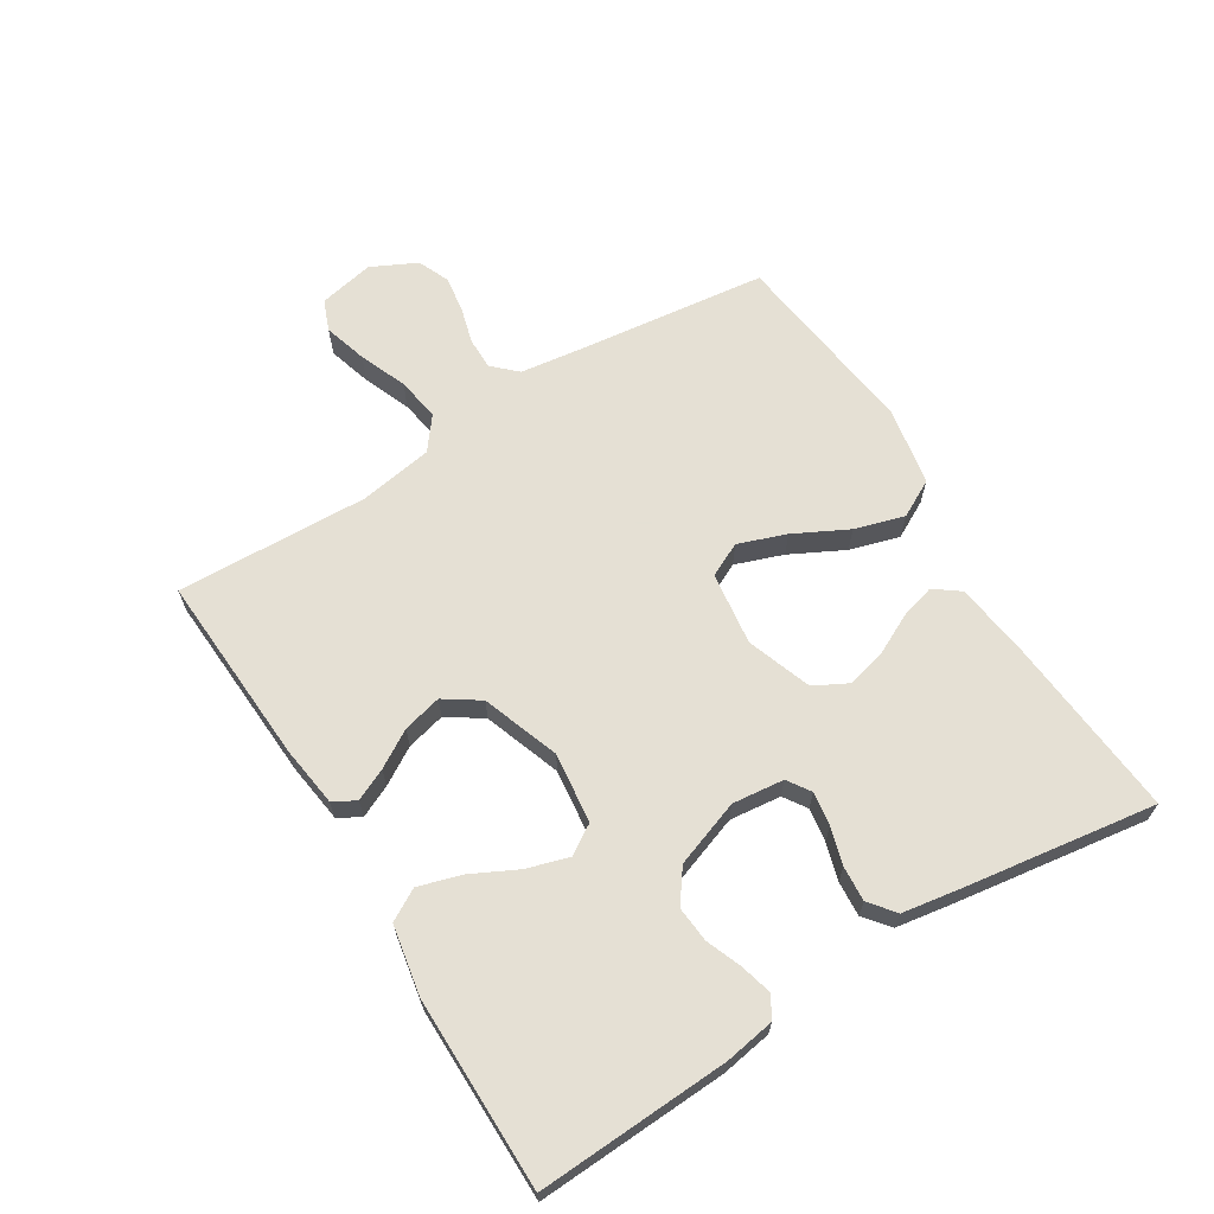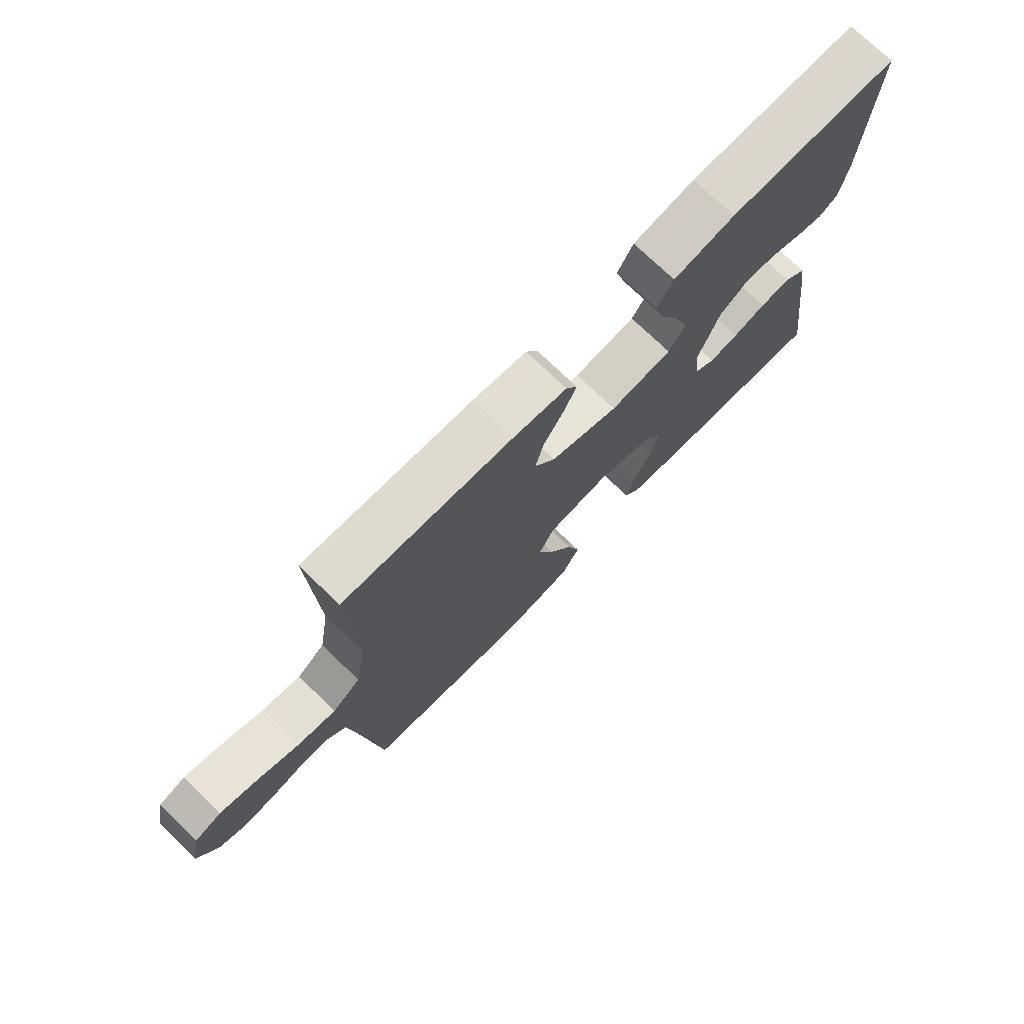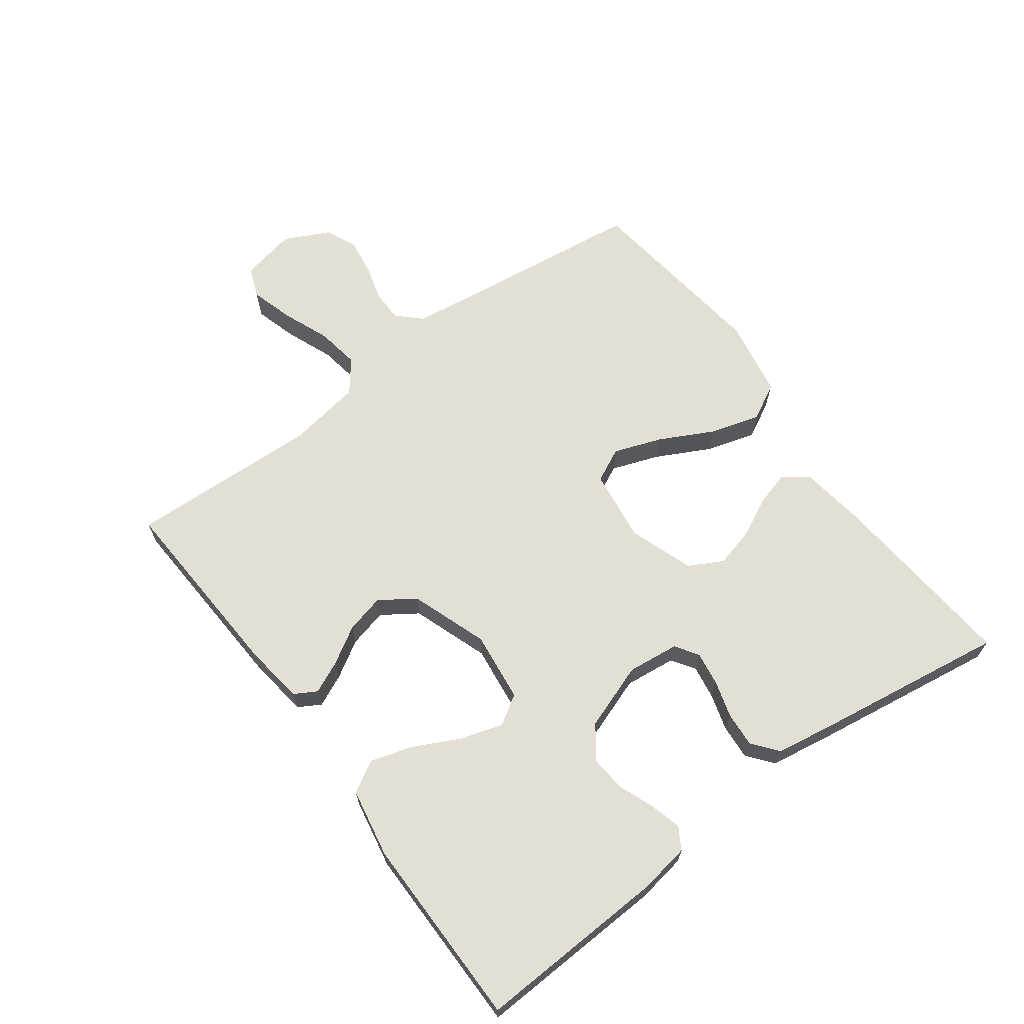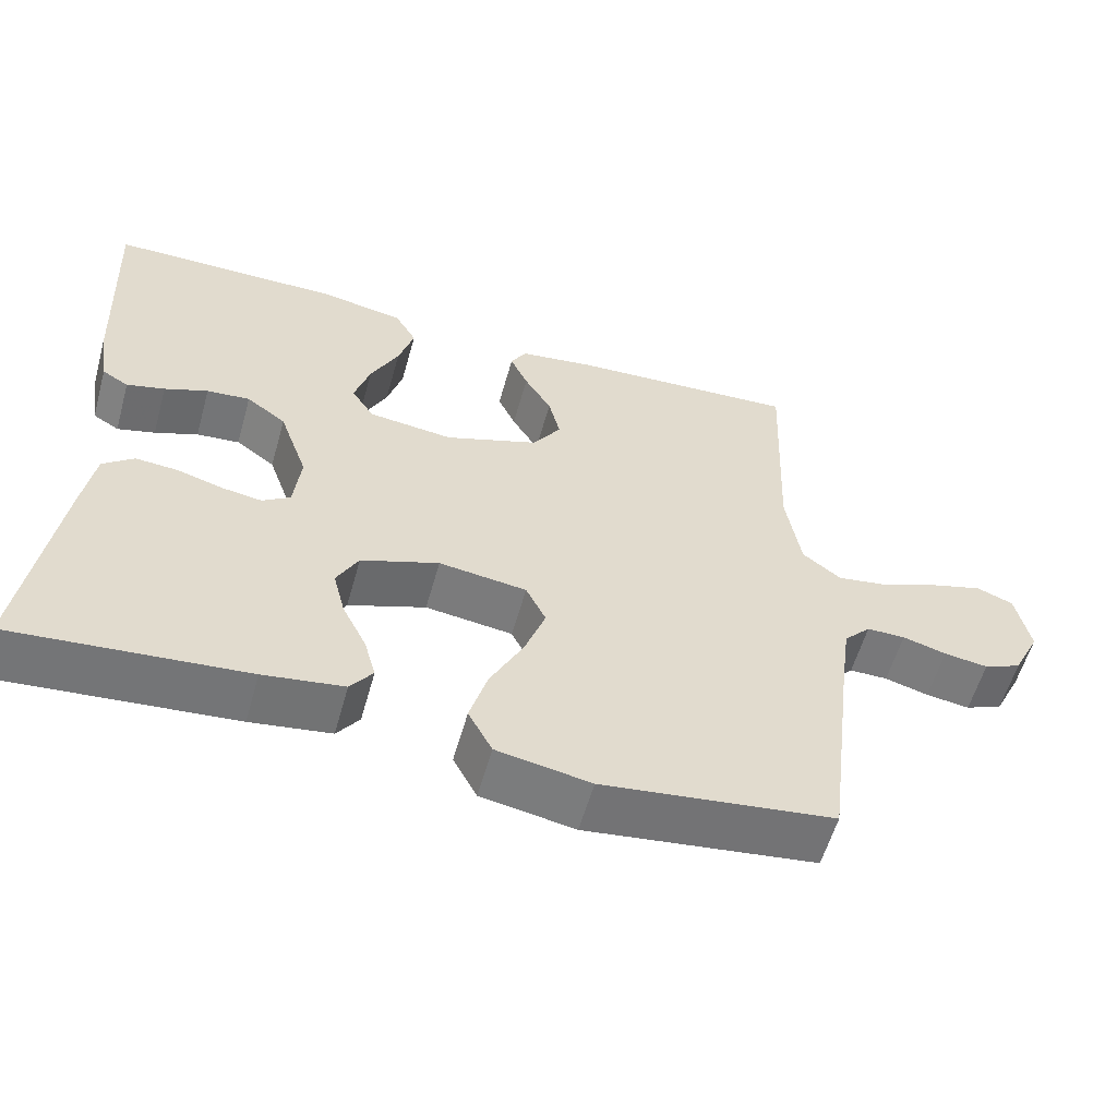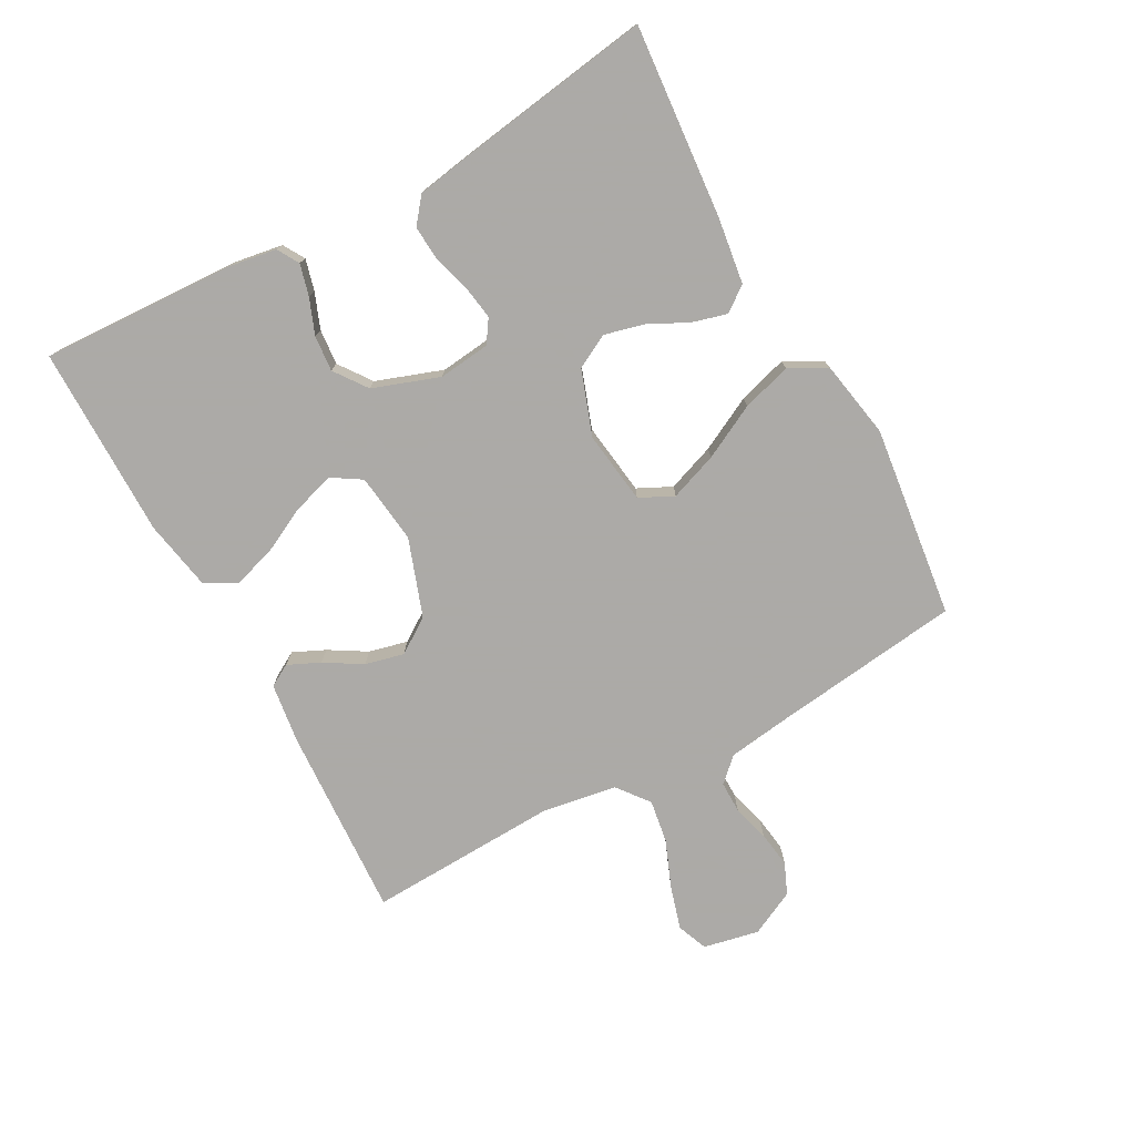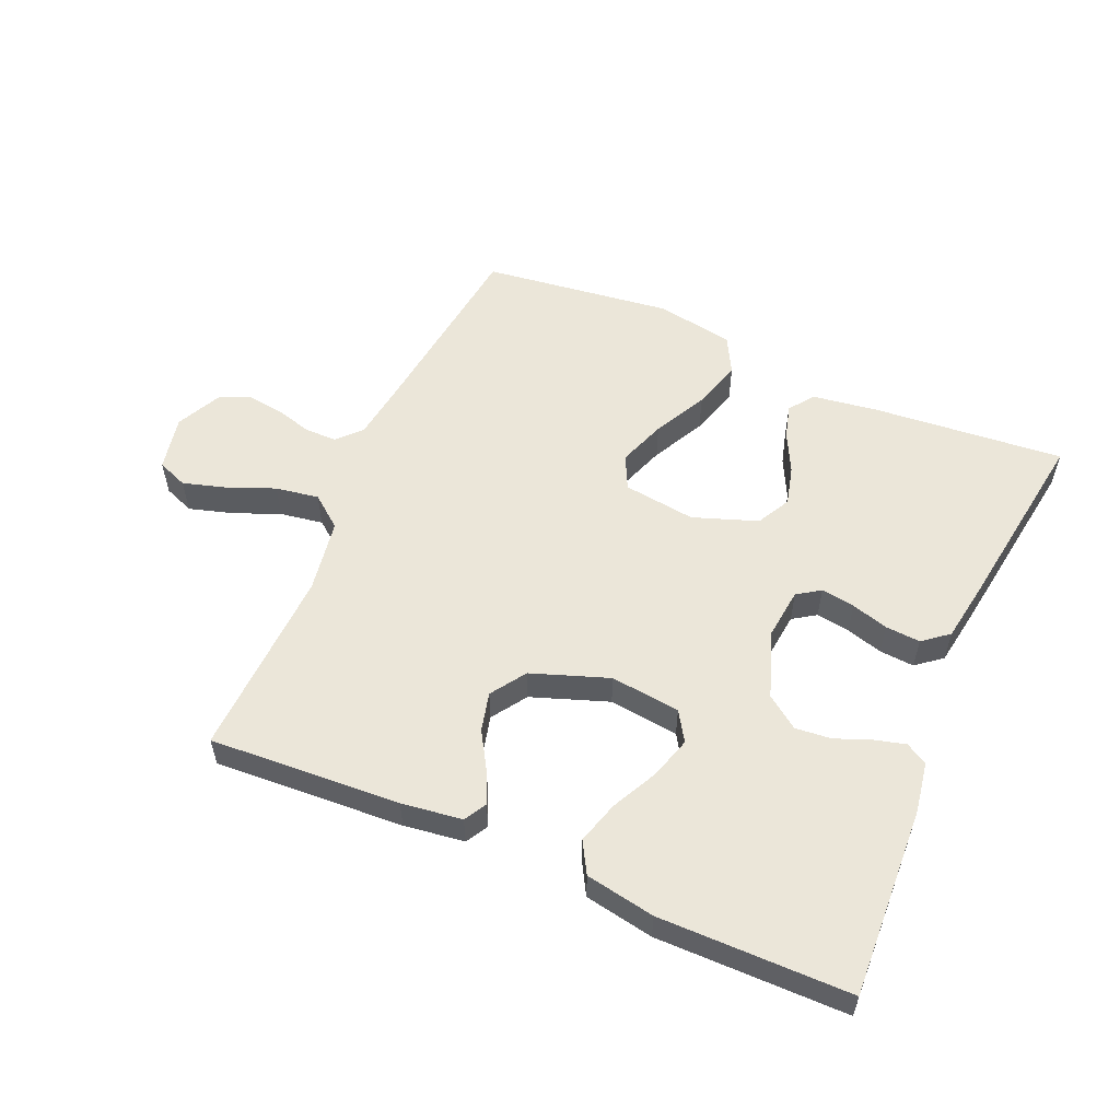
<metadata>
{"format":"obj","ext":"obj","renderer":"f3d","projection":"perspective","resolution":1024,"background":"white","views":[{"elev":65.9,"azim":58.2,"up":"+Y"},{"elev":74.0,"azim":-46.0,"up":"+Z"},{"elev":66.3,"azim":53.6,"up":"+Y"},{"elev":-57.5,"azim":164.3,"up":"+Z"},{"elev":-76.0,"azim":118.8,"up":"+Y"},{"elev":55.7,"azim":23.4,"up":"+Y"}]}
</metadata>
<code>
v 0.5 0.07 0.5
v 0.486 0.07 0.2
v 0.473 0.07 0.121
v 0.439 0.07 0.101
v 0.39 0.07 0.114
v 0.334 0.07 0.136
v 0.278 0.07 0.141
v 0.227 0.07 0.104
v 0.19 0.07 0
v 0.199 0.07 -0.081
v 0.235 0.07 -0.105
v 0.288 0.07 -0.097
v 0.346 0.07 -0.08
v 0.401 0.07 -0.076
v 0.441 0.07 -0.108
v 0.456 0.07 -0.2
v 0.5 0.07 -0.5
v 0.2 0.07 -0.474
v 0.096 0.07 -0.459
v 0.067 0.07 -0.42
v 0.082 0.07 -0.366
v 0.113 0.07 -0.304
v 0.129 0.07 -0.242
v 0.101 0.07 -0.189
v 0 0.07 -0.153
v -0.114 0.07 -0.168
v -0.14 0.07 -0.221
v -0.113 0.07 -0.296
v -0.07 0.07 -0.38
v -0.047 0.07 -0.458
v -0.078 0.07 -0.516
v -0.2 0.07 -0.538
v -0.5 0.07 -0.5
v -0.537 0.07 -0.2
v -0.55 0.07 -0.105
v -0.585 0.07 -0.068
v -0.635 0.07 -0.068
v -0.692 0.07 -0.084
v -0.749 0.07 -0.092
v -0.798 0.07 -0.071
v -0.833 0.07 0
v -0.815 0.07 0.087
v -0.767 0.07 0.106
v -0.699 0.07 0.086
v -0.625 0.07 0.056
v -0.557 0.07 0.045
v -0.507 0.07 0.084
v -0.488 0.07 0.2
v -0.5 0.07 0.5
v -0.2 0.07 0.483
v -0.105 0.07 0.47
v -0.085 0.07 0.435
v -0.108 0.07 0.385
v -0.143 0.07 0.327
v -0.158 0.07 0.266
v -0.121 0.07 0.211
v 0 0.07 0.168
v 0.11 0.07 0.181
v 0.139 0.07 0.227
v 0.119 0.07 0.293
v 0.083 0.07 0.365
v 0.063 0.07 0.432
v 0.091 0.07 0.481
v 0.2 0.07 0.501
v 0.5 0 0.5
v 0.486 0 0.2
v 0.473 0 0.121
v 0.439 0 0.101
v 0.39 0 0.114
v 0.334 0 0.136
v 0.278 0 0.141
v 0.227 0 0.104
v 0.19 0 0
v 0.199 0 -0.081
v 0.235 0 -0.105
v 0.288 0 -0.097
v 0.346 0 -0.08
v 0.401 0 -0.076
v 0.441 0 -0.108
v 0.456 0 -0.2
v 0.5 0 -0.5
v 0.2 0 -0.474
v 0.096 0 -0.459
v 0.067 0 -0.42
v 0.082 0 -0.366
v 0.113 0 -0.304
v 0.129 0 -0.242
v 0.101 0 -0.189
v 0 0 -0.153
v -0.114 0 -0.168
v -0.14 0 -0.221
v -0.113 0 -0.296
v -0.07 0 -0.38
v -0.047 0 -0.458
v -0.078 0 -0.516
v -0.2 0 -0.538
v -0.5 0 -0.5
v -0.537 0 -0.2
v -0.55 0 -0.105
v -0.585 0 -0.068
v -0.635 0 -0.068
v -0.692 0 -0.084
v -0.749 0 -0.092
v -0.798 0 -0.071
v -0.833 0 0
v -0.815 0 0.087
v -0.767 0 0.106
v -0.699 0 0.086
v -0.625 0 0.056
v -0.557 0 0.045
v -0.507 0 0.084
v -0.488 0 0.2
v -0.5 0 0.5
v -0.2 0 0.483
v -0.105 0 0.47
v -0.085 0 0.435
v -0.108 0 0.385
v -0.143 0 0.327
v -0.158 0 0.266
v -0.121 0 0.211
v 0 0 0.168
v 0.11 0 0.181
v 0.139 0 0.227
v 0.119 0 0.293
v 0.083 0 0.365
v 0.063 0 0.432
v 0.091 0 0.481
v 0.2 0 0.501
f 60 61 62 63
f 59 60 63 64
f 51 52 53 54
f 49 50 51 54
f 48 49 54 55
f 47 48 55 56
f 42 43 44 45
f 40 41 42 45
f 40 45 46
f 37 38 39 40
f 37 40 46
f 36 37 46 47
f 31 32 33 34
f 31 34 35
f 28 29 30 31
f 27 28 31 35
f 26 27 35 36
f 19 20 21 22
f 19 22 23
f 18 19 23
f 17 18 23
f 16 17 23 24
f 12 13 14 15
f 11 12 15 16
f 3 4 5 6
f 1 2 3 6
f 59 64 1 6
f 58 59 6 7
f 57 58 7 8
f 36 47 56 57
f 25 26 36 57
f 25 57 8 9
f 11 16 24 25
f 10 11 25
f 9 10 25
f 127 126 125 124
f 128 127 124 123
f 118 117 116 115
f 118 115 114 113
f 119 118 113 112
f 120 119 112 111
f 109 108 107 106
f 109 106 105 104
f 110 109 104
f 104 103 102 101
f 110 104 101
f 111 110 101 100
f 98 97 96 95
f 99 98 95
f 95 94 93 92
f 99 95 92 91
f 100 99 91 90
f 86 85 84 83
f 87 86 83
f 87 83 82
f 87 82 81
f 88 87 81 80
f 79 78 77 76
f 80 79 76 75
f 70 69 68 67
f 70 67 66 65
f 70 65 128 123
f 71 70 123 122
f 72 71 122 121
f 121 120 111 100
f 121 100 90 89
f 73 72 121 89
f 89 88 80 75
f 89 75 74
f 89 74 73
f 1 65 66 2
f 2 66 67 3
f 3 67 68 4
f 4 68 69 5
f 5 69 70 6
f 6 70 71 7
f 7 71 72 8
f 8 72 73 9
f 9 73 74 10
f 10 74 75 11
f 11 75 76 12
f 12 76 77 13
f 13 77 78 14
f 14 78 79 15
f 15 79 80 16
f 16 80 81 17
f 17 81 82 18
f 18 82 83 19
f 19 83 84 20
f 20 84 85 21
f 21 85 86 22
f 22 86 87 23
f 23 87 88 24
f 24 88 89 25
f 25 89 90 26
f 26 90 91 27
f 27 91 92 28
f 28 92 93 29
f 29 93 94 30
f 30 94 95 31
f 31 95 96 32
f 32 96 97 33
f 33 97 98 34
f 34 98 99 35
f 35 99 100 36
f 36 100 101 37
f 37 101 102 38
f 38 102 103 39
f 39 103 104 40
f 40 104 105 41
f 41 105 106 42
f 42 106 107 43
f 43 107 108 44
f 44 108 109 45
f 45 109 110 46
f 46 110 111 47
f 47 111 112 48
f 48 112 113 49
f 49 113 114 50
f 50 114 115 51
f 51 115 116 52
f 52 116 117 53
f 53 117 118 54
f 54 118 119 55
f 55 119 120 56
f 56 120 121 57
f 57 121 122 58
f 58 122 123 59
f 59 123 124 60
f 60 124 125 61
f 61 125 126 62
f 62 126 127 63
f 63 127 128 64
f 64 128 65 1

</code>
